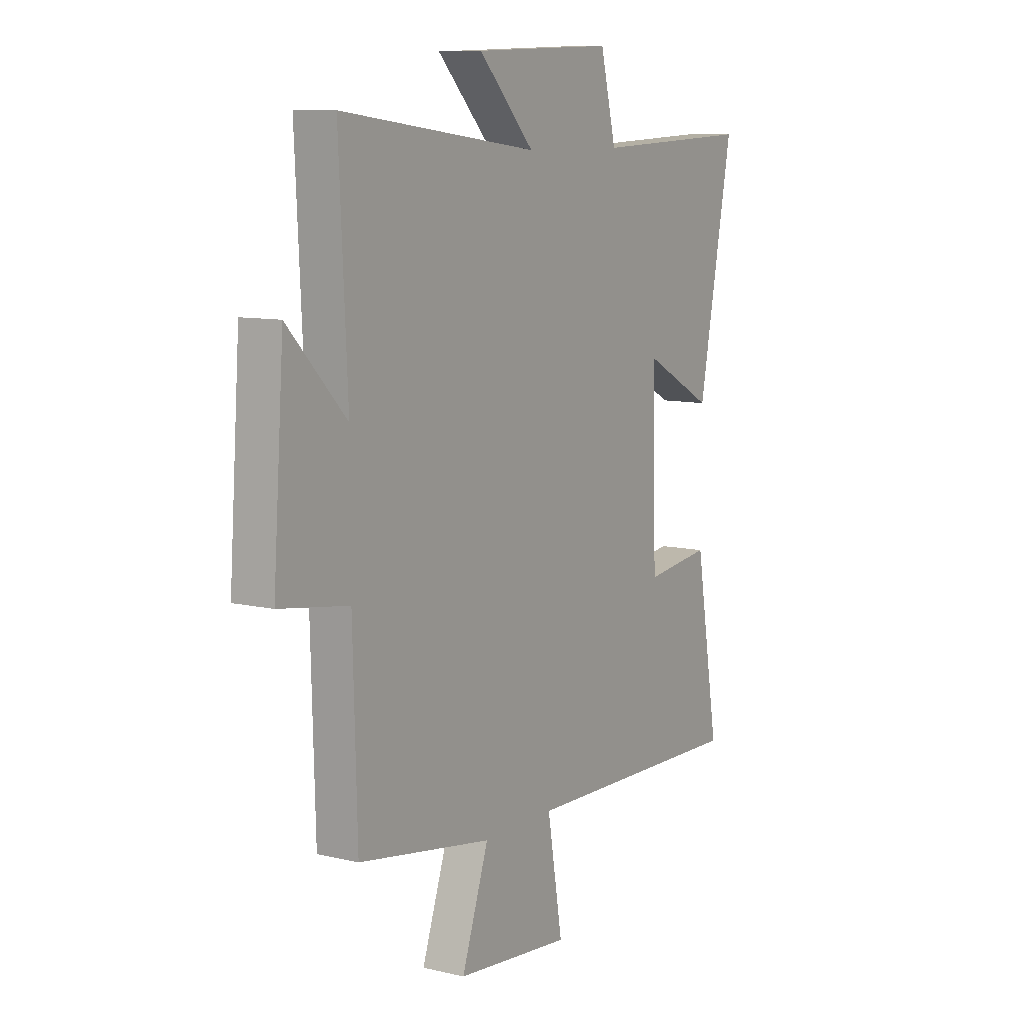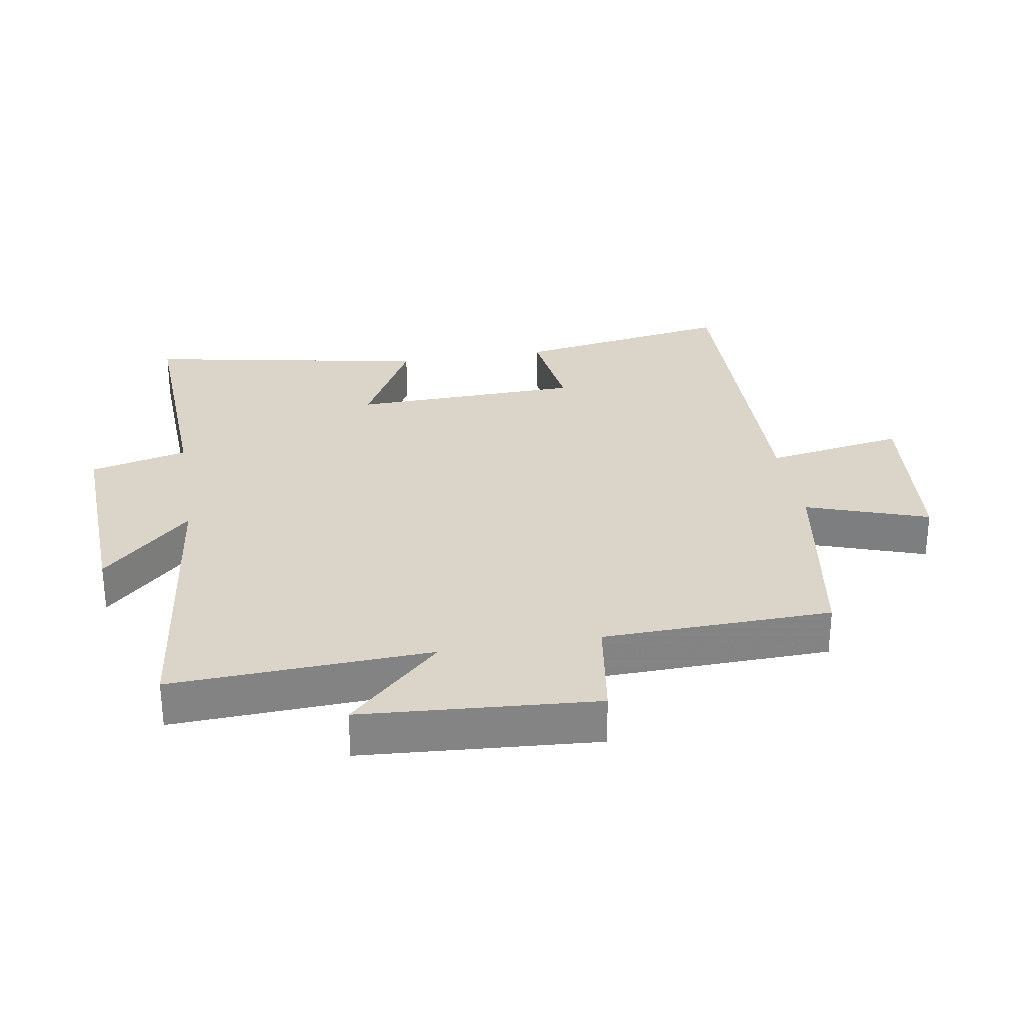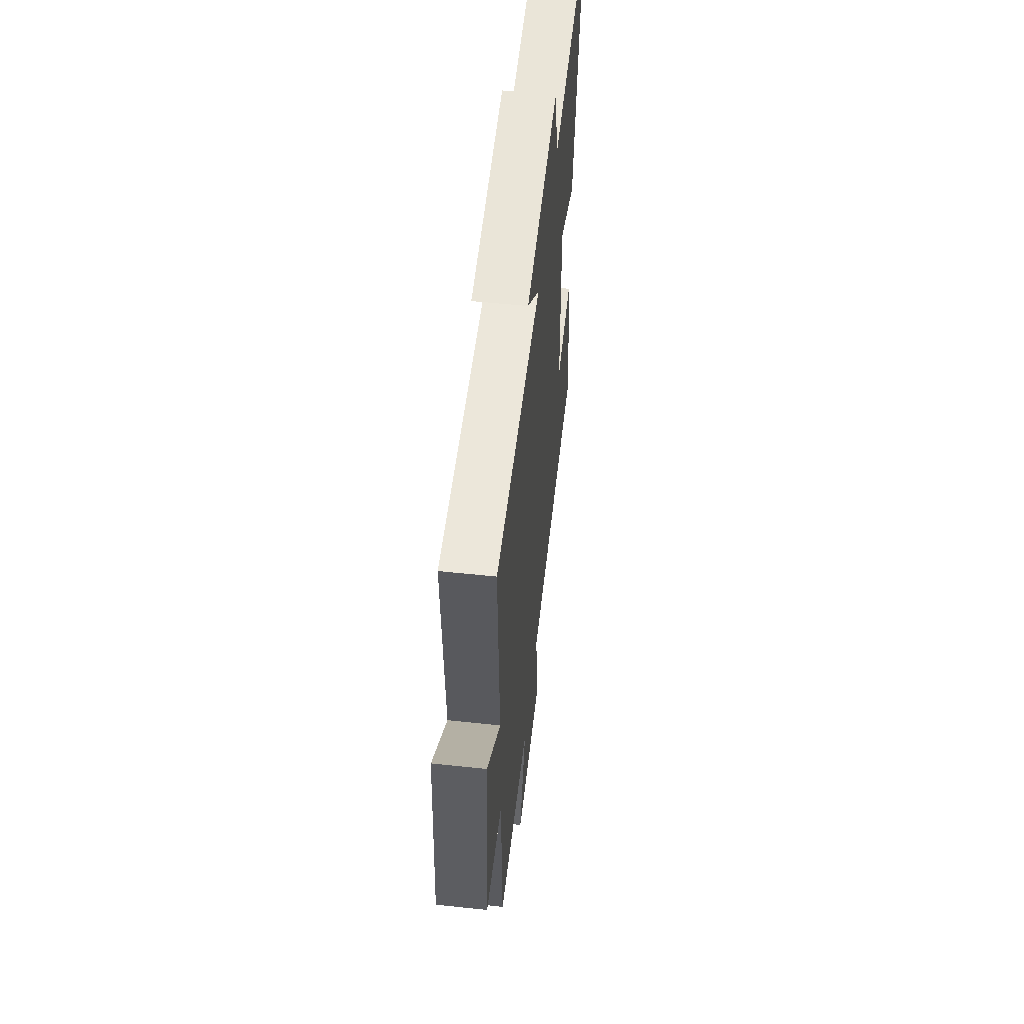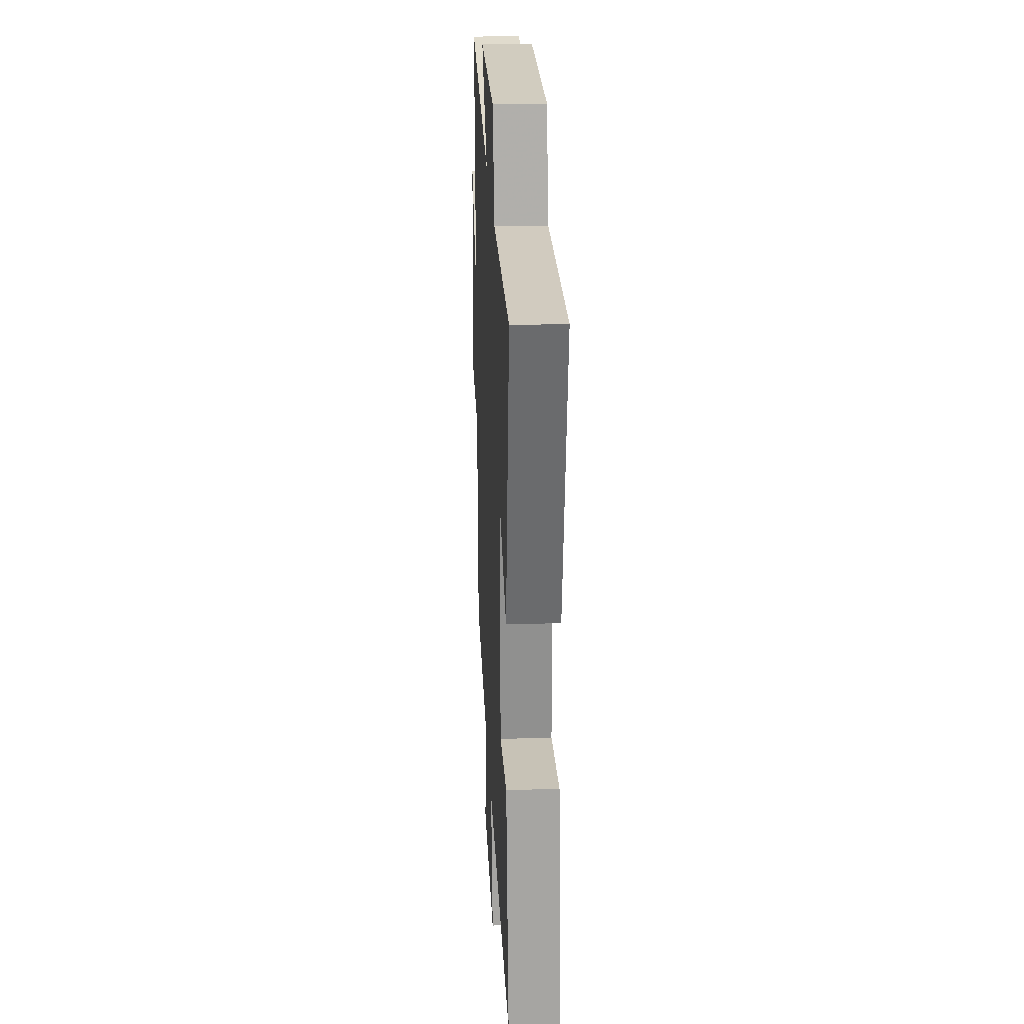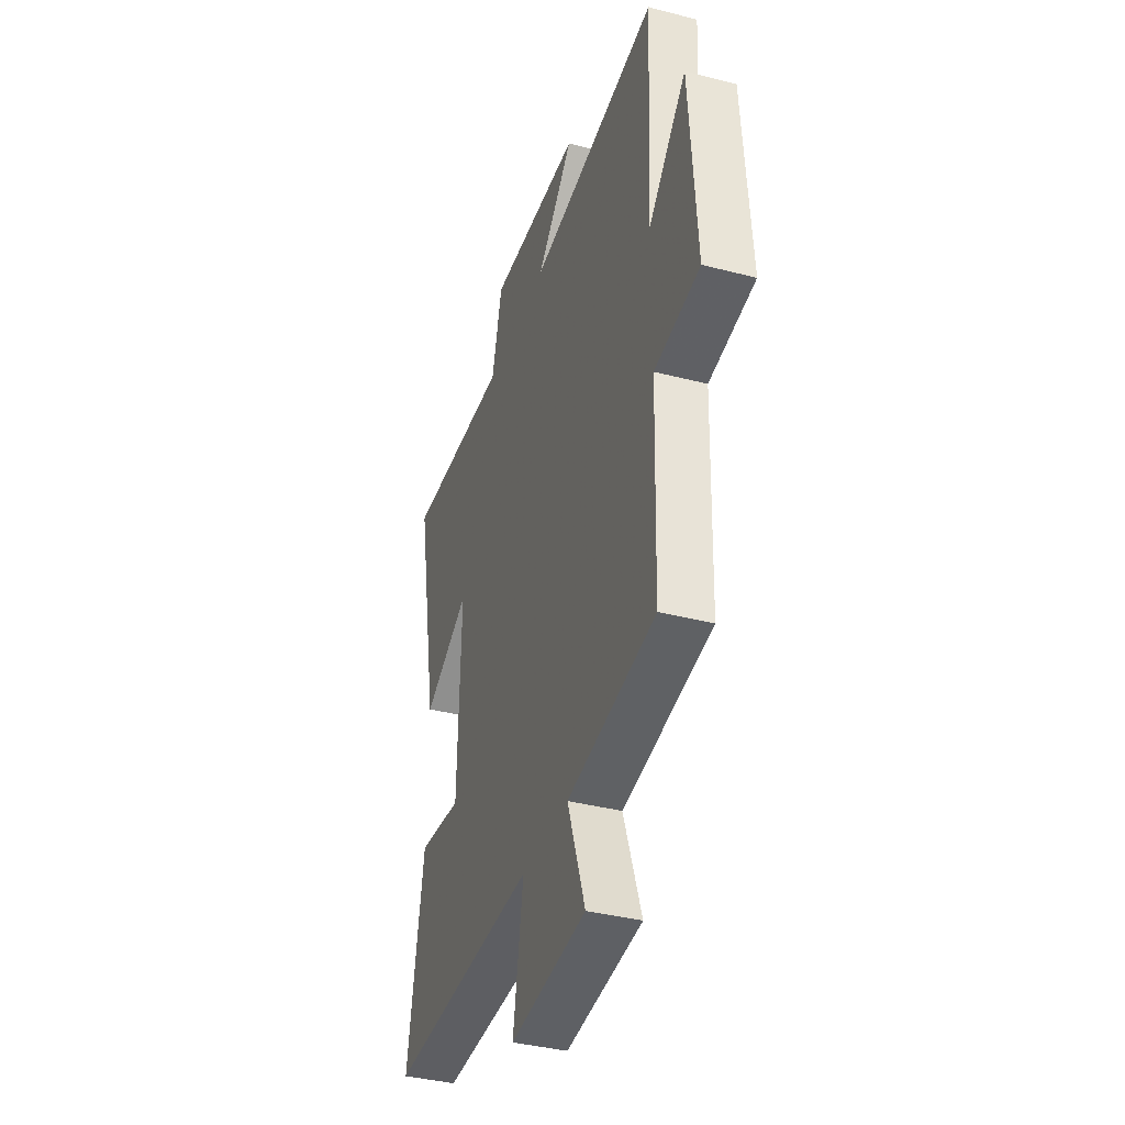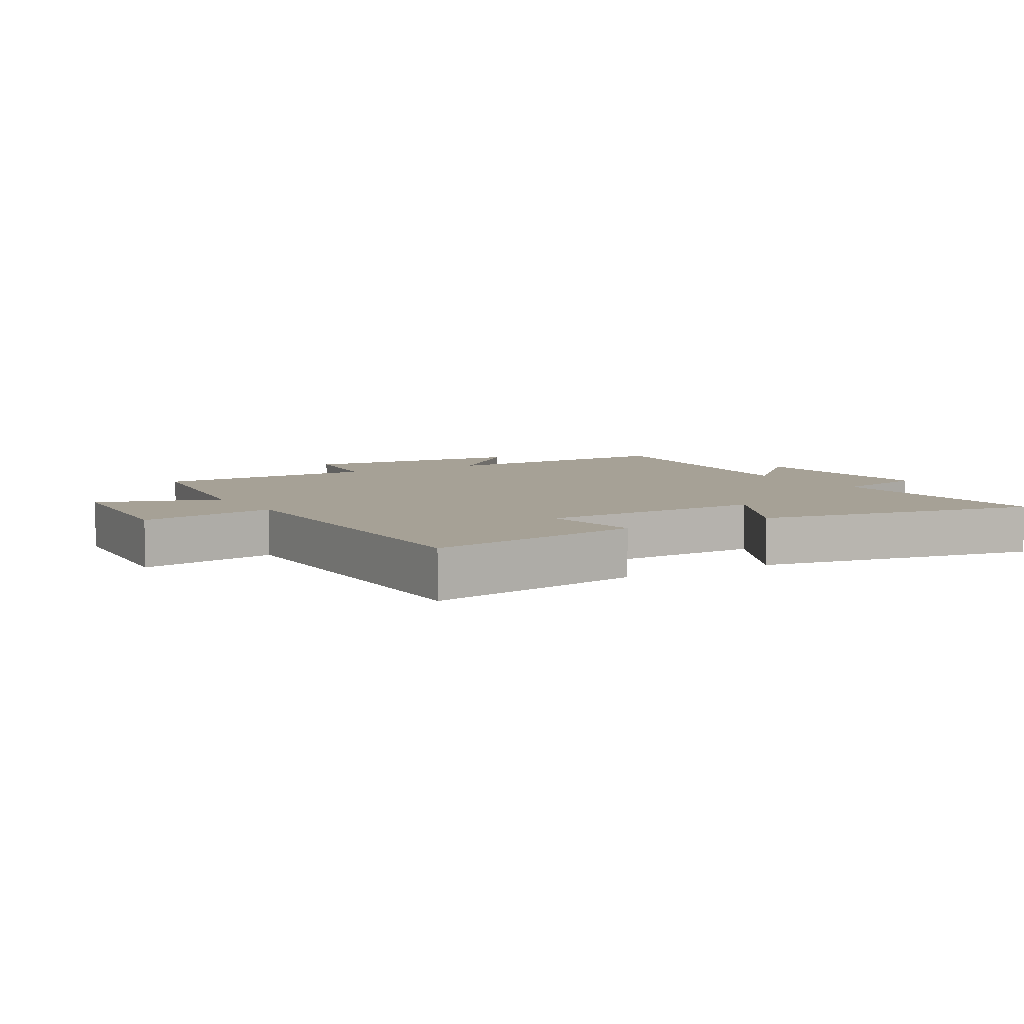
<metadata>
{"format":"obj","ext":"obj","renderer":"f3d","projection":"perspective","resolution":1024,"background":"white","views":[{"elev":9.5,"azim":121.9,"up":"+Z"},{"elev":29.1,"azim":80.5,"up":"+Y"},{"elev":56.6,"azim":96.3,"up":"+Z"},{"elev":26.3,"azim":-92.9,"up":"+Z"},{"elev":-38.1,"azim":71.8,"up":"+Z"},{"elev":6.2,"azim":-121.4,"up":"+Y"}]}
</metadata>
<code>
v 0.52 0.07 0.557
v 0.5 0.07 0.154
v 0.64 0.07 0.299
v 0.666 0.07 -0.065
v 0.5 0.07 -0.09
v 0.49 0.07 -0.446
v 0.167 0.07 -0.5
v 0.232 0.07 -0.689
v -0.046 0.07 -0.717
v -0.009 0.07 -0.5
v -0.558 0.07 -0.513
v -0.5 0.07 -0.171
v -0.34 0.07 -0.191
v -0.33 0.07 0.167
v -0.5 0.07 0.077
v -0.583 0.07 0.517
v -0.197 0.07 0.5
v -0.159 0.07 0.652
v 0.179 0.07 0.638
v 0.045 0.07 0.5
v 0.52 0 0.557
v 0.5 0 0.154
v 0.64 0 0.299
v 0.666 0 -0.065
v 0.5 0 -0.09
v 0.49 0 -0.446
v 0.167 0 -0.5
v 0.232 0 -0.689
v -0.046 0 -0.717
v -0.009 0 -0.5
v -0.558 0 -0.513
v -0.5 0 -0.171
v -0.34 0 -0.191
v -0.33 0 0.167
v -0.5 0 0.077
v -0.583 0 0.517
v -0.197 0 0.5
v -0.159 0 0.652
v 0.179 0 0.638
v 0.045 0 0.5
f 17 18 19 20
f 14 15 16 17
f 13 14 17 20
f 10 11 12 13
f 10 13 20 1
f 7 8 9 10
f 5 6 7 10
f 2 3 4 5
f 2 5 10
f 1 2 10
f 40 39 38 37
f 37 36 35 34
f 40 37 34 33
f 33 32 31 30
f 21 40 33 30
f 30 29 28 27
f 30 27 26 25
f 25 24 23 22
f 30 25 22
f 30 22 21
f 1 21 22 2
f 2 22 23 3
f 3 23 24 4
f 4 24 25 5
f 5 25 26 6
f 6 26 27 7
f 7 27 28 8
f 8 28 29 9
f 9 29 30 10
f 10 30 31 11
f 11 31 32 12
f 12 32 33 13
f 13 33 34 14
f 14 34 35 15
f 15 35 36 16
f 16 36 37 17
f 17 37 38 18
f 18 38 39 19
f 19 39 40 20
f 20 40 21 1

</code>
